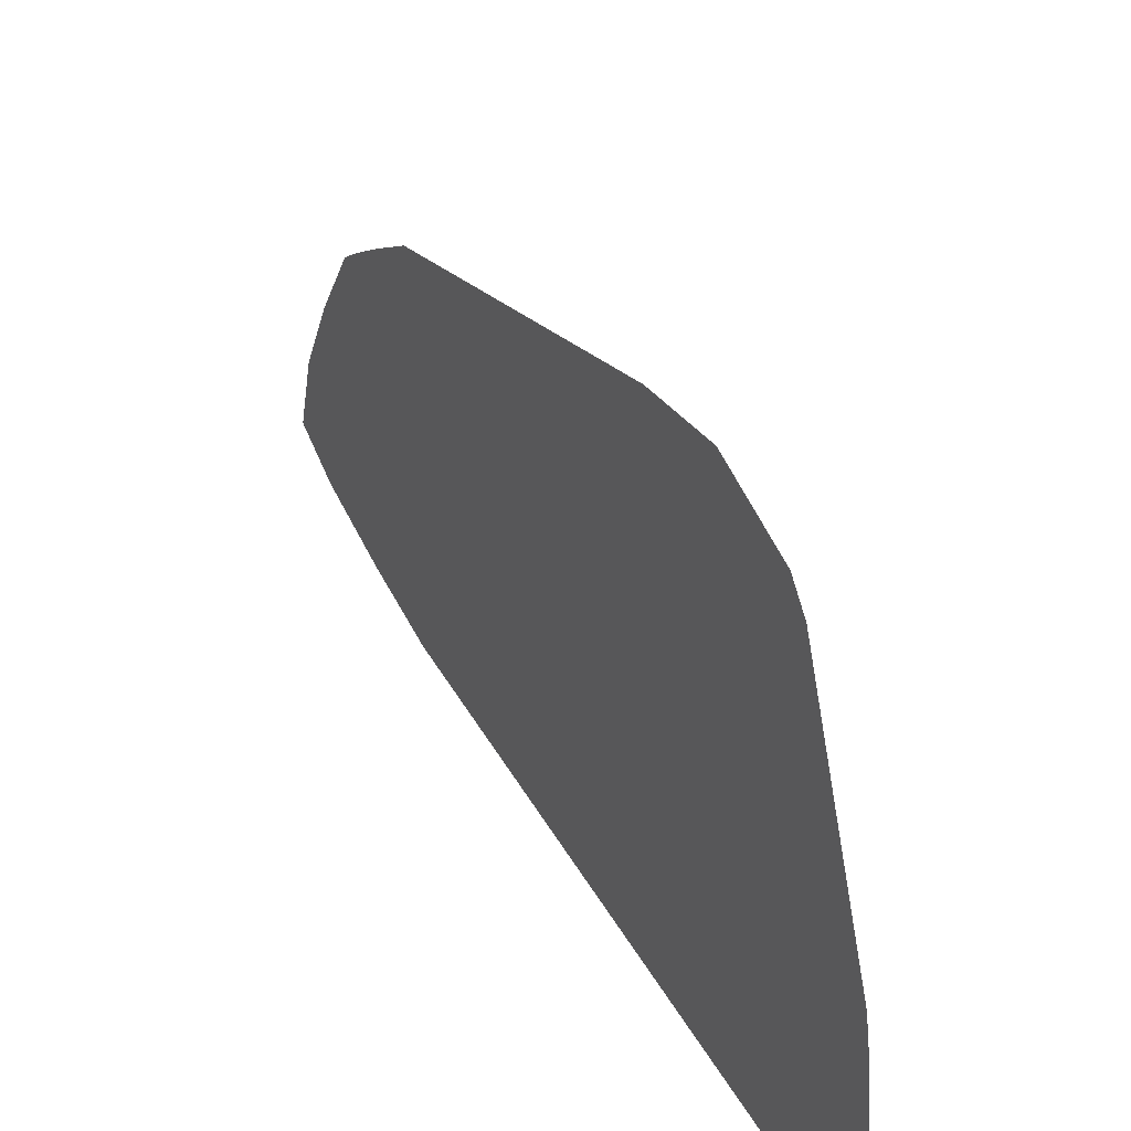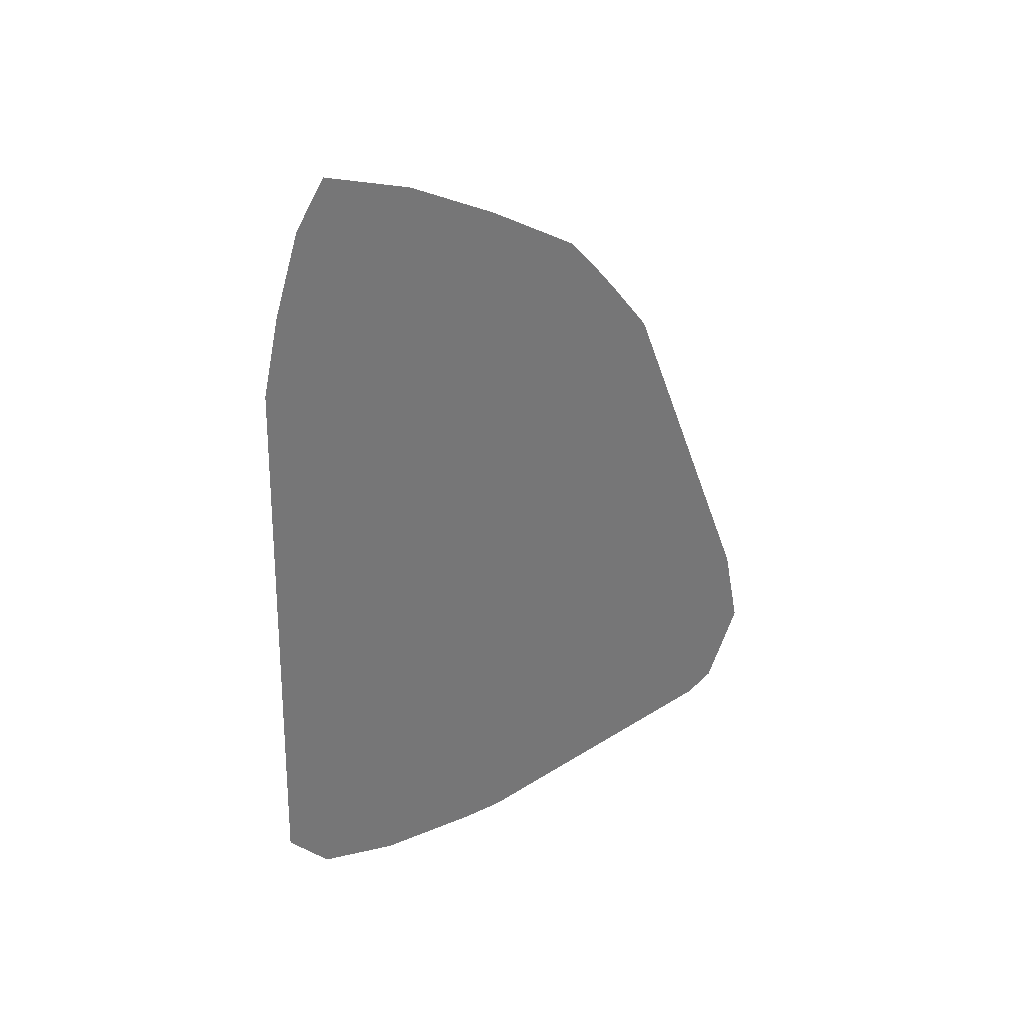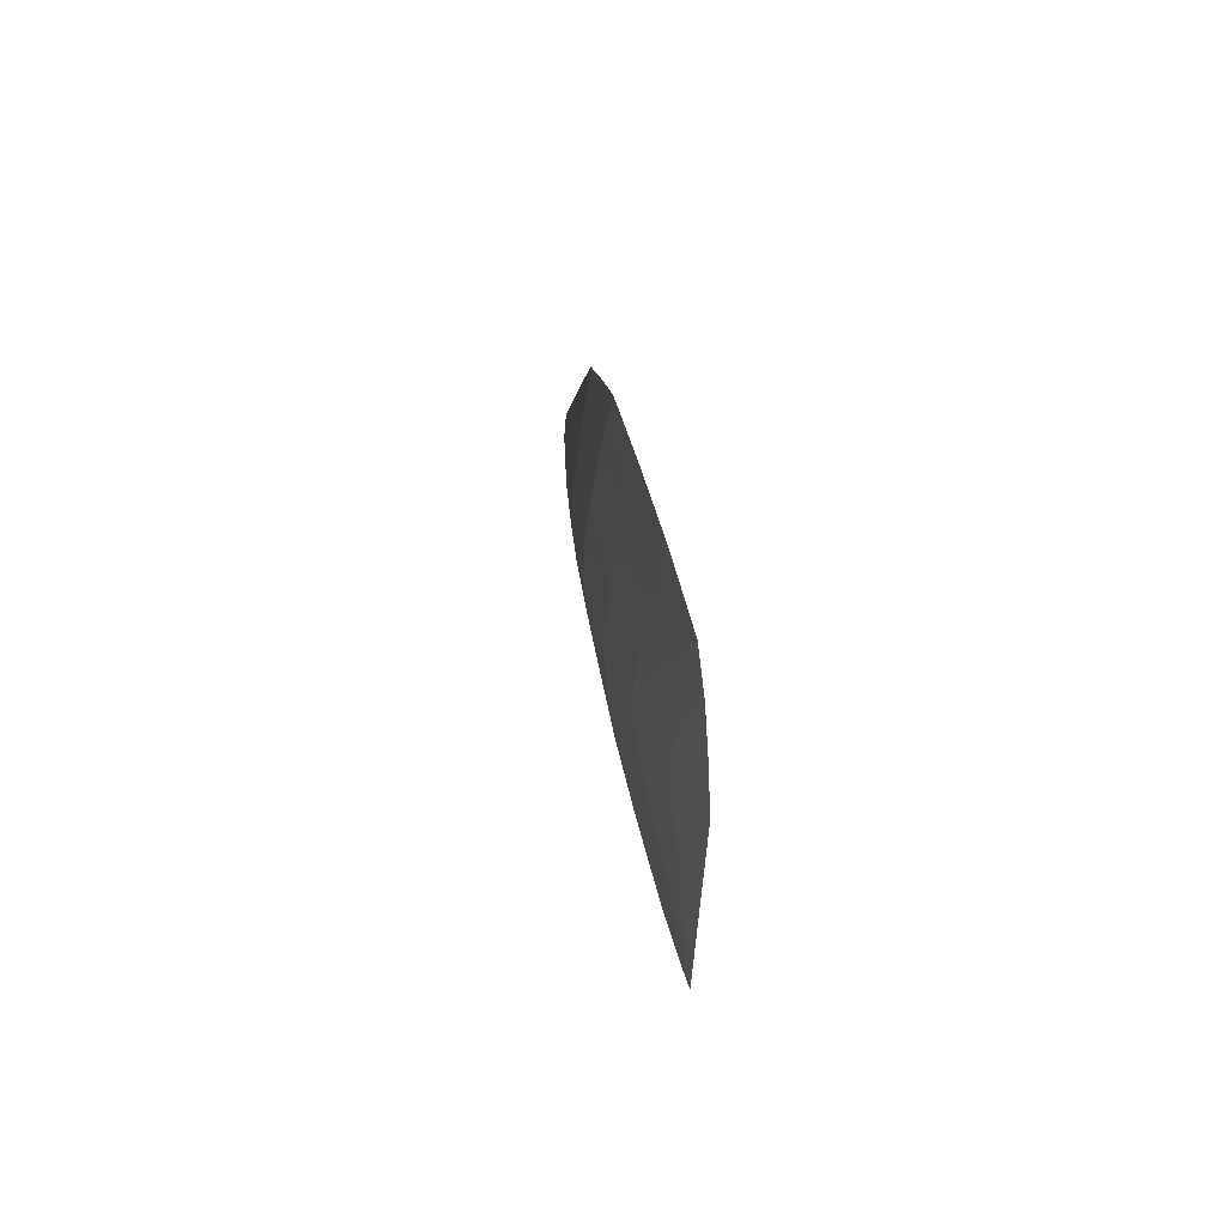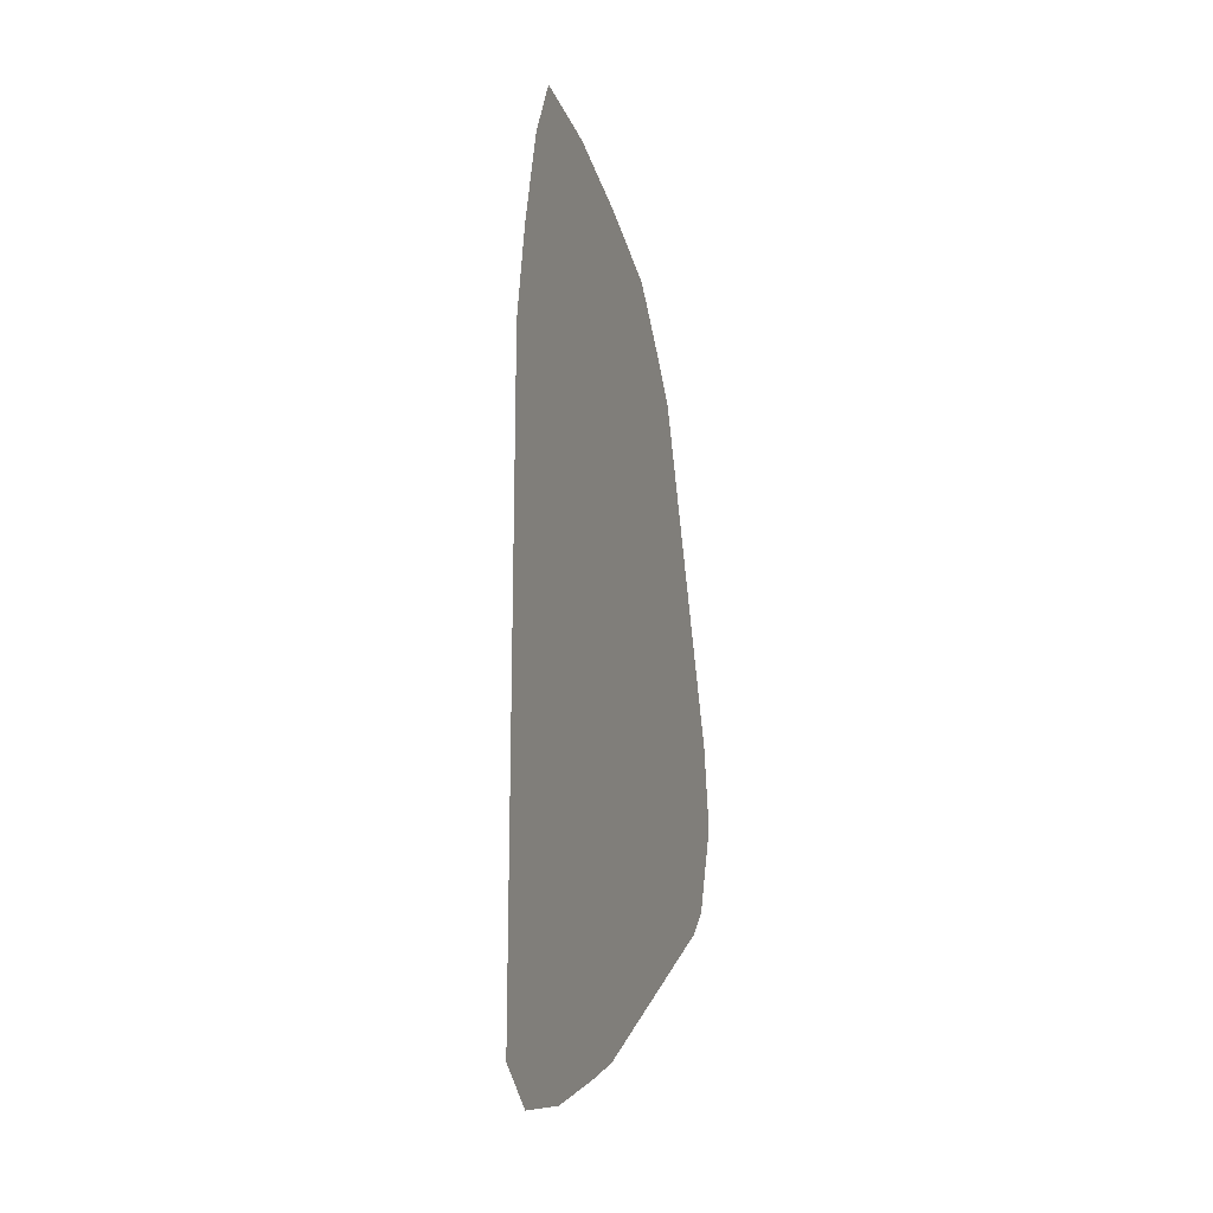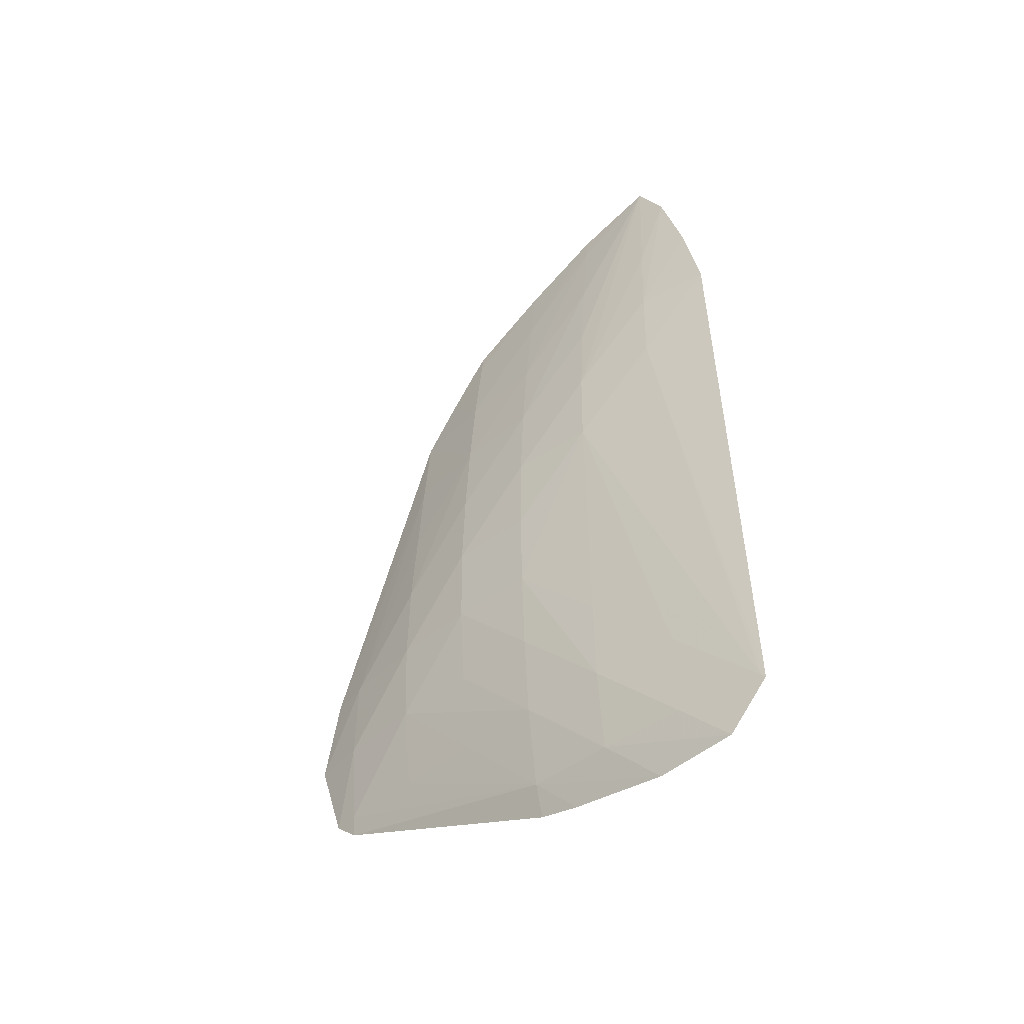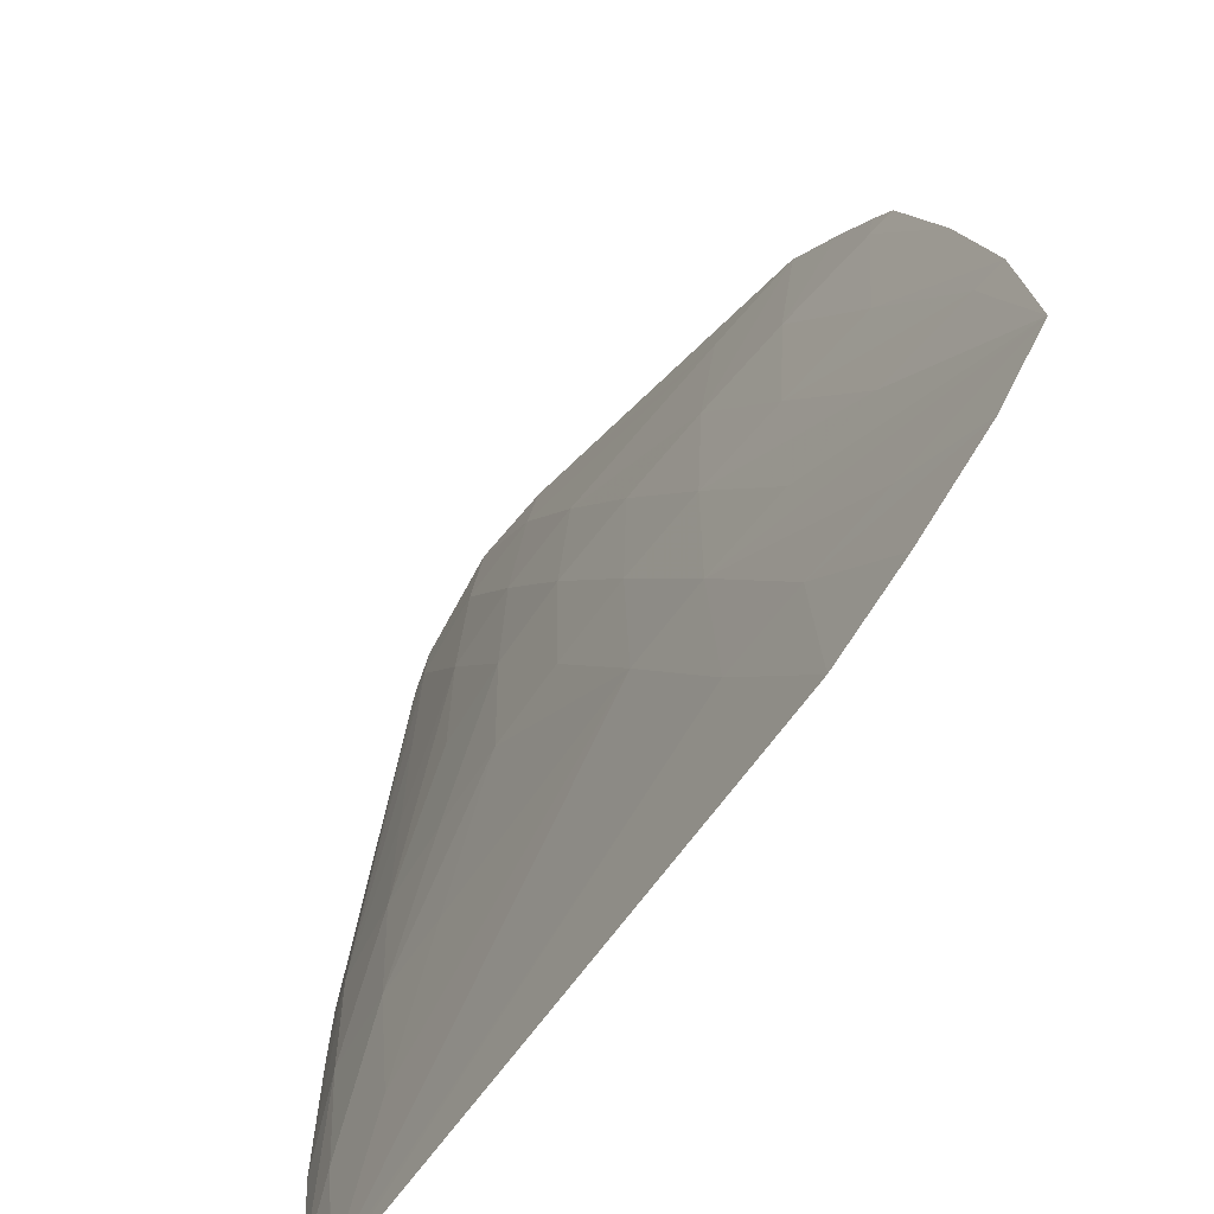
<metadata>
{"format":"obj","ext":"obj","renderer":"f3d","projection":"perspective","resolution":1024,"background":"white","views":[{"elev":44.2,"azim":151.2,"up":"+Y"},{"elev":34.2,"azim":68.1,"up":"+Z"},{"elev":69.1,"azim":-13.4,"up":"+Z"},{"elev":-5.0,"azim":19.1,"up":"+Z"},{"elev":-45.4,"azim":-49.1,"up":"+Z"},{"elev":-49.9,"azim":-30.6,"up":"+Y"}]}
</metadata>
<code>
v 0.09056 0.0475 0.04232
v 0.09056 0.0475 0.04246
v 0.09014 0.05034 0.05868
v 0.09054 0.04764 0.04246
v 0.09031 0.05034 0.04246
v 0.09056 0.04883 0.04094
v 0.09056 0.04803 0.06139
v 0.0902 0.05034 0.06139
v 0.08983 0.05304 0.05868
v 0.08979 0.05304 0.05598
v 0.09022 0.05034 0.04516
v 0.08999 0.05304 0.04516
v 0.09021 0.05304 0.04246
v 0.09056 0.05132 0.04074
v 0.09056 0.0486 0.06409
v 0.09056 0.04941 0.0668
v 0.09032 0.05034 0.06409
v 0.08978 0.05575 0.05868
v 0.08965 0.05575 0.05598
v 0.09056 0.05034 0.0684
v 0.08999 0.05304 0.06139
v 0.08963 0.05575 0.05328
v 0.08967 0.05575 0.05057
v 0.08993 0.05304 0.04787
v 0.08978 0.05575 0.04787
v 0.08995 0.05575 0.04516
v 0.09028 0.05575 0.04246
v 0.09056 0.05443 0.04114
v 0.08991 0.05845 0.05868
v 0.08973 0.05845 0.05598
v 0.09019 0.05304 0.06409
v 0.09001 0.05575 0.06139
v 0.08962 0.05845 0.05328
v 0.09056 0.05304 0.06763
v 0.09046 0.05304 0.0668
v 0.08966 0.05845 0.05057
v 0.08983 0.05845 0.04787
v 0.08995 0.06115 0.04787
v 0.0901 0.05845 0.04516
v 0.09027 0.06115 0.04516
v 0.09045 0.06386 0.04516
v 0.09056 0.06386 0.04452
v 0.09056 0.05845 0.04244
v 0.09056 0.05575 0.0414
v 0.09015 0.05845 0.06139
v 0.09056 0.06111 0.06139
v 0.09056 0.06113 0.06136
v 0.09032 0.06115 0.05868
v 0.09011 0.06115 0.05598
v 0.0899 0.06115 0.05328
v 0.09029 0.05575 0.06409
v 0.08984 0.06115 0.05057
v 0.09056 0.05575 0.06633
v 0.09023 0.06386 0.04787
v 0.09056 0.06466 0.04516
v 0.09047 0.05845 0.06409
v 0.09056 0.05998 0.06291
v 0.09056 0.06115 0.06132
v 0.09056 0.06507 0.05057
v 0.09027 0.06386 0.05057
v 0.09056 0.05845 0.06478
v 0.09056 0.0656 0.04787
v 0.09056 0.05905 0.06409
f 1 2 3
f 1 3 4
f 1 4 5
f 1 5 6
f 1 6 14
f 1 14 28
f 1 28 44
f 1 44 43
f 1 43 42
f 1 42 55
f 1 55 62
f 1 62 59
f 1 59 58
f 1 58 47
f 1 47 46
f 1 46 57
f 1 57 63
f 1 63 61
f 1 61 53
f 1 53 34
f 1 34 20
f 1 20 16
f 1 16 15
f 1 15 7
f 1 7 2
f 2 7 3
f 3 7 8
f 3 8 9
f 3 9 10
f 3 10 4
f 4 11 5
f 4 10 11
f 5 11 12
f 5 12 13
f 5 13 6
f 6 13 14
f 7 15 8
f 8 15 16
f 8 16 17
f 8 17 9
f 9 18 19
f 9 19 10
f 9 17 20
f 9 20 21
f 9 21 18
f 10 19 22
f 10 22 23
f 10 23 24
f 10 24 11
f 11 24 12
f 12 24 23
f 12 23 25
f 12 25 26
f 12 26 13
f 13 26 27
f 13 27 14
f 14 27 28
f 16 20 17
f 18 29 30
f 18 30 19
f 18 21 31
f 18 31 32
f 18 32 29
f 19 30 33
f 19 33 22
f 20 34 35
f 20 35 31
f 20 31 21
f 22 33 23
f 23 33 36
f 23 36 25
f 25 36 26
f 26 36 37
f 26 37 38
f 26 38 39
f 26 39 27
f 27 39 40
f 27 40 41
f 27 41 42
f 27 42 43
f 27 43 44
f 27 44 28
f 29 32 45
f 29 45 46
f 29 46 47
f 29 47 48
f 29 48 49
f 29 49 50
f 29 50 30
f 30 50 33
f 31 35 32
f 32 35 51
f 32 51 45
f 33 50 52
f 33 52 36
f 34 53 51
f 34 51 35
f 36 52 38
f 36 38 37
f 38 54 41
f 38 41 40
f 38 40 39
f 38 52 54
f 41 54 55
f 41 55 42
f 45 51 56
f 45 56 57
f 45 57 46
f 47 58 48
f 48 58 59
f 48 59 60
f 48 60 49
f 49 60 50
f 50 60 52
f 51 53 56
f 52 60 54
f 53 61 56
f 54 62 55
f 54 60 62
f 56 63 57
f 56 61 63
f 59 62 60

</code>
